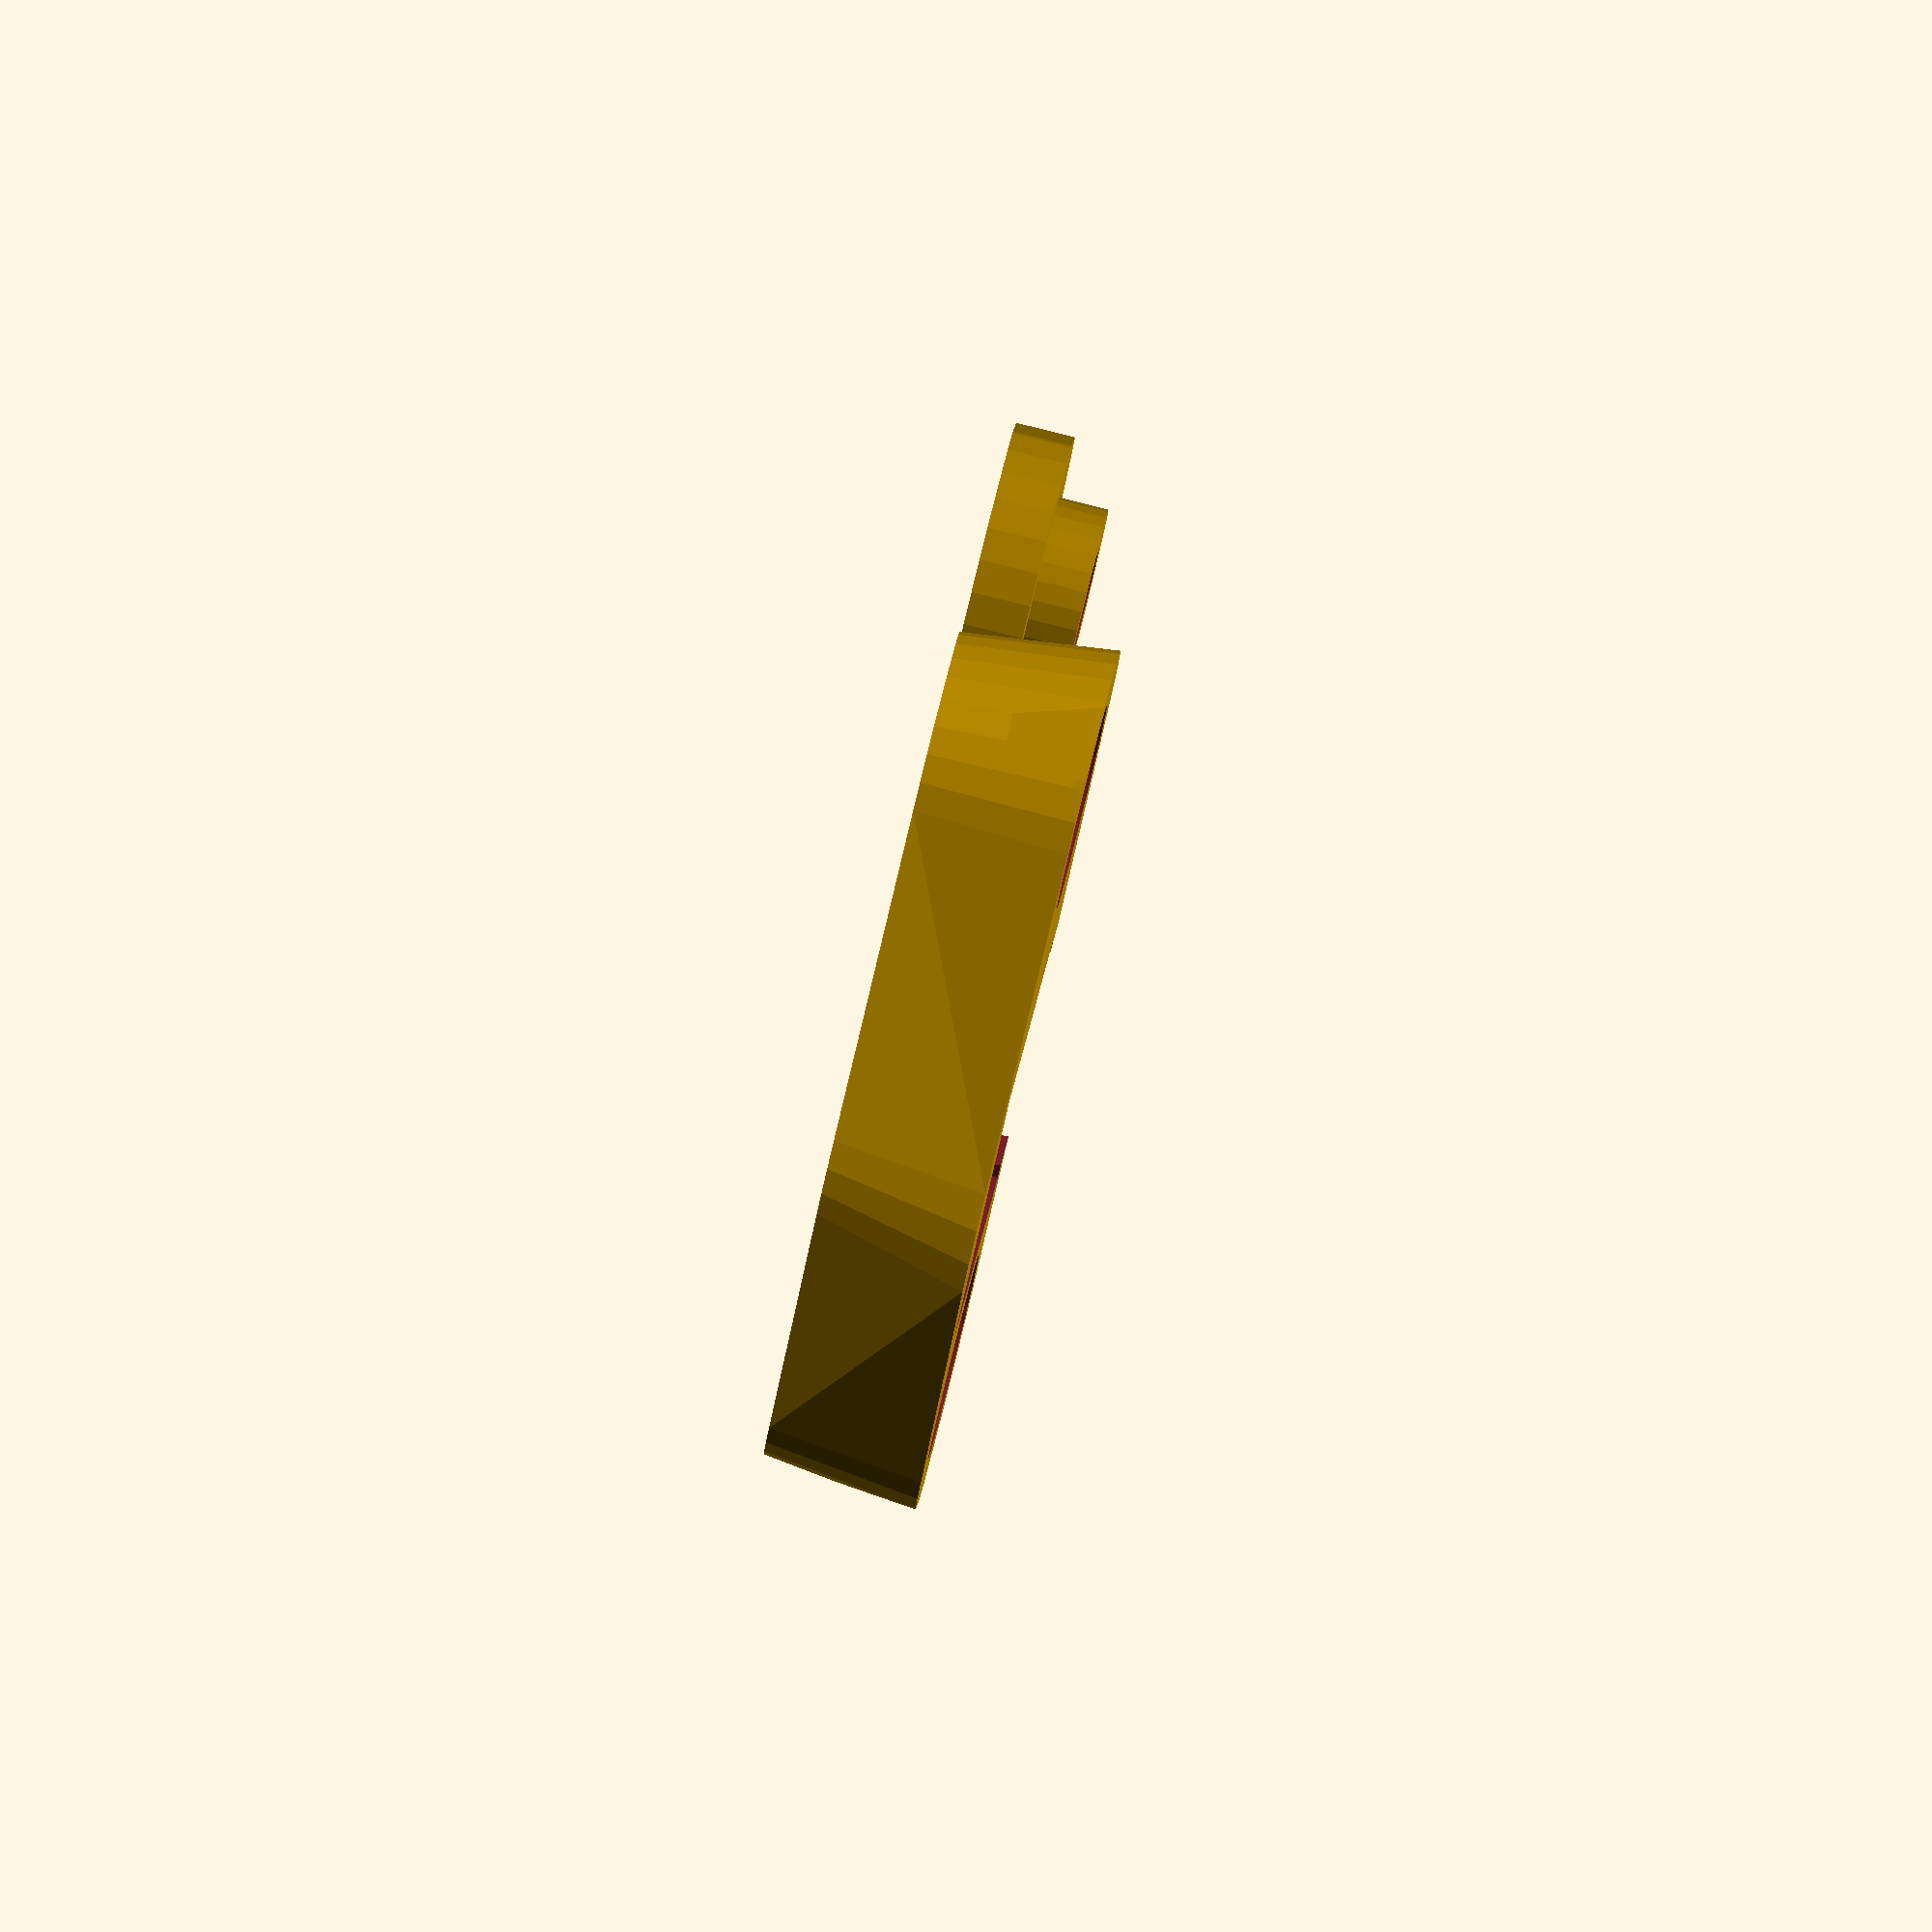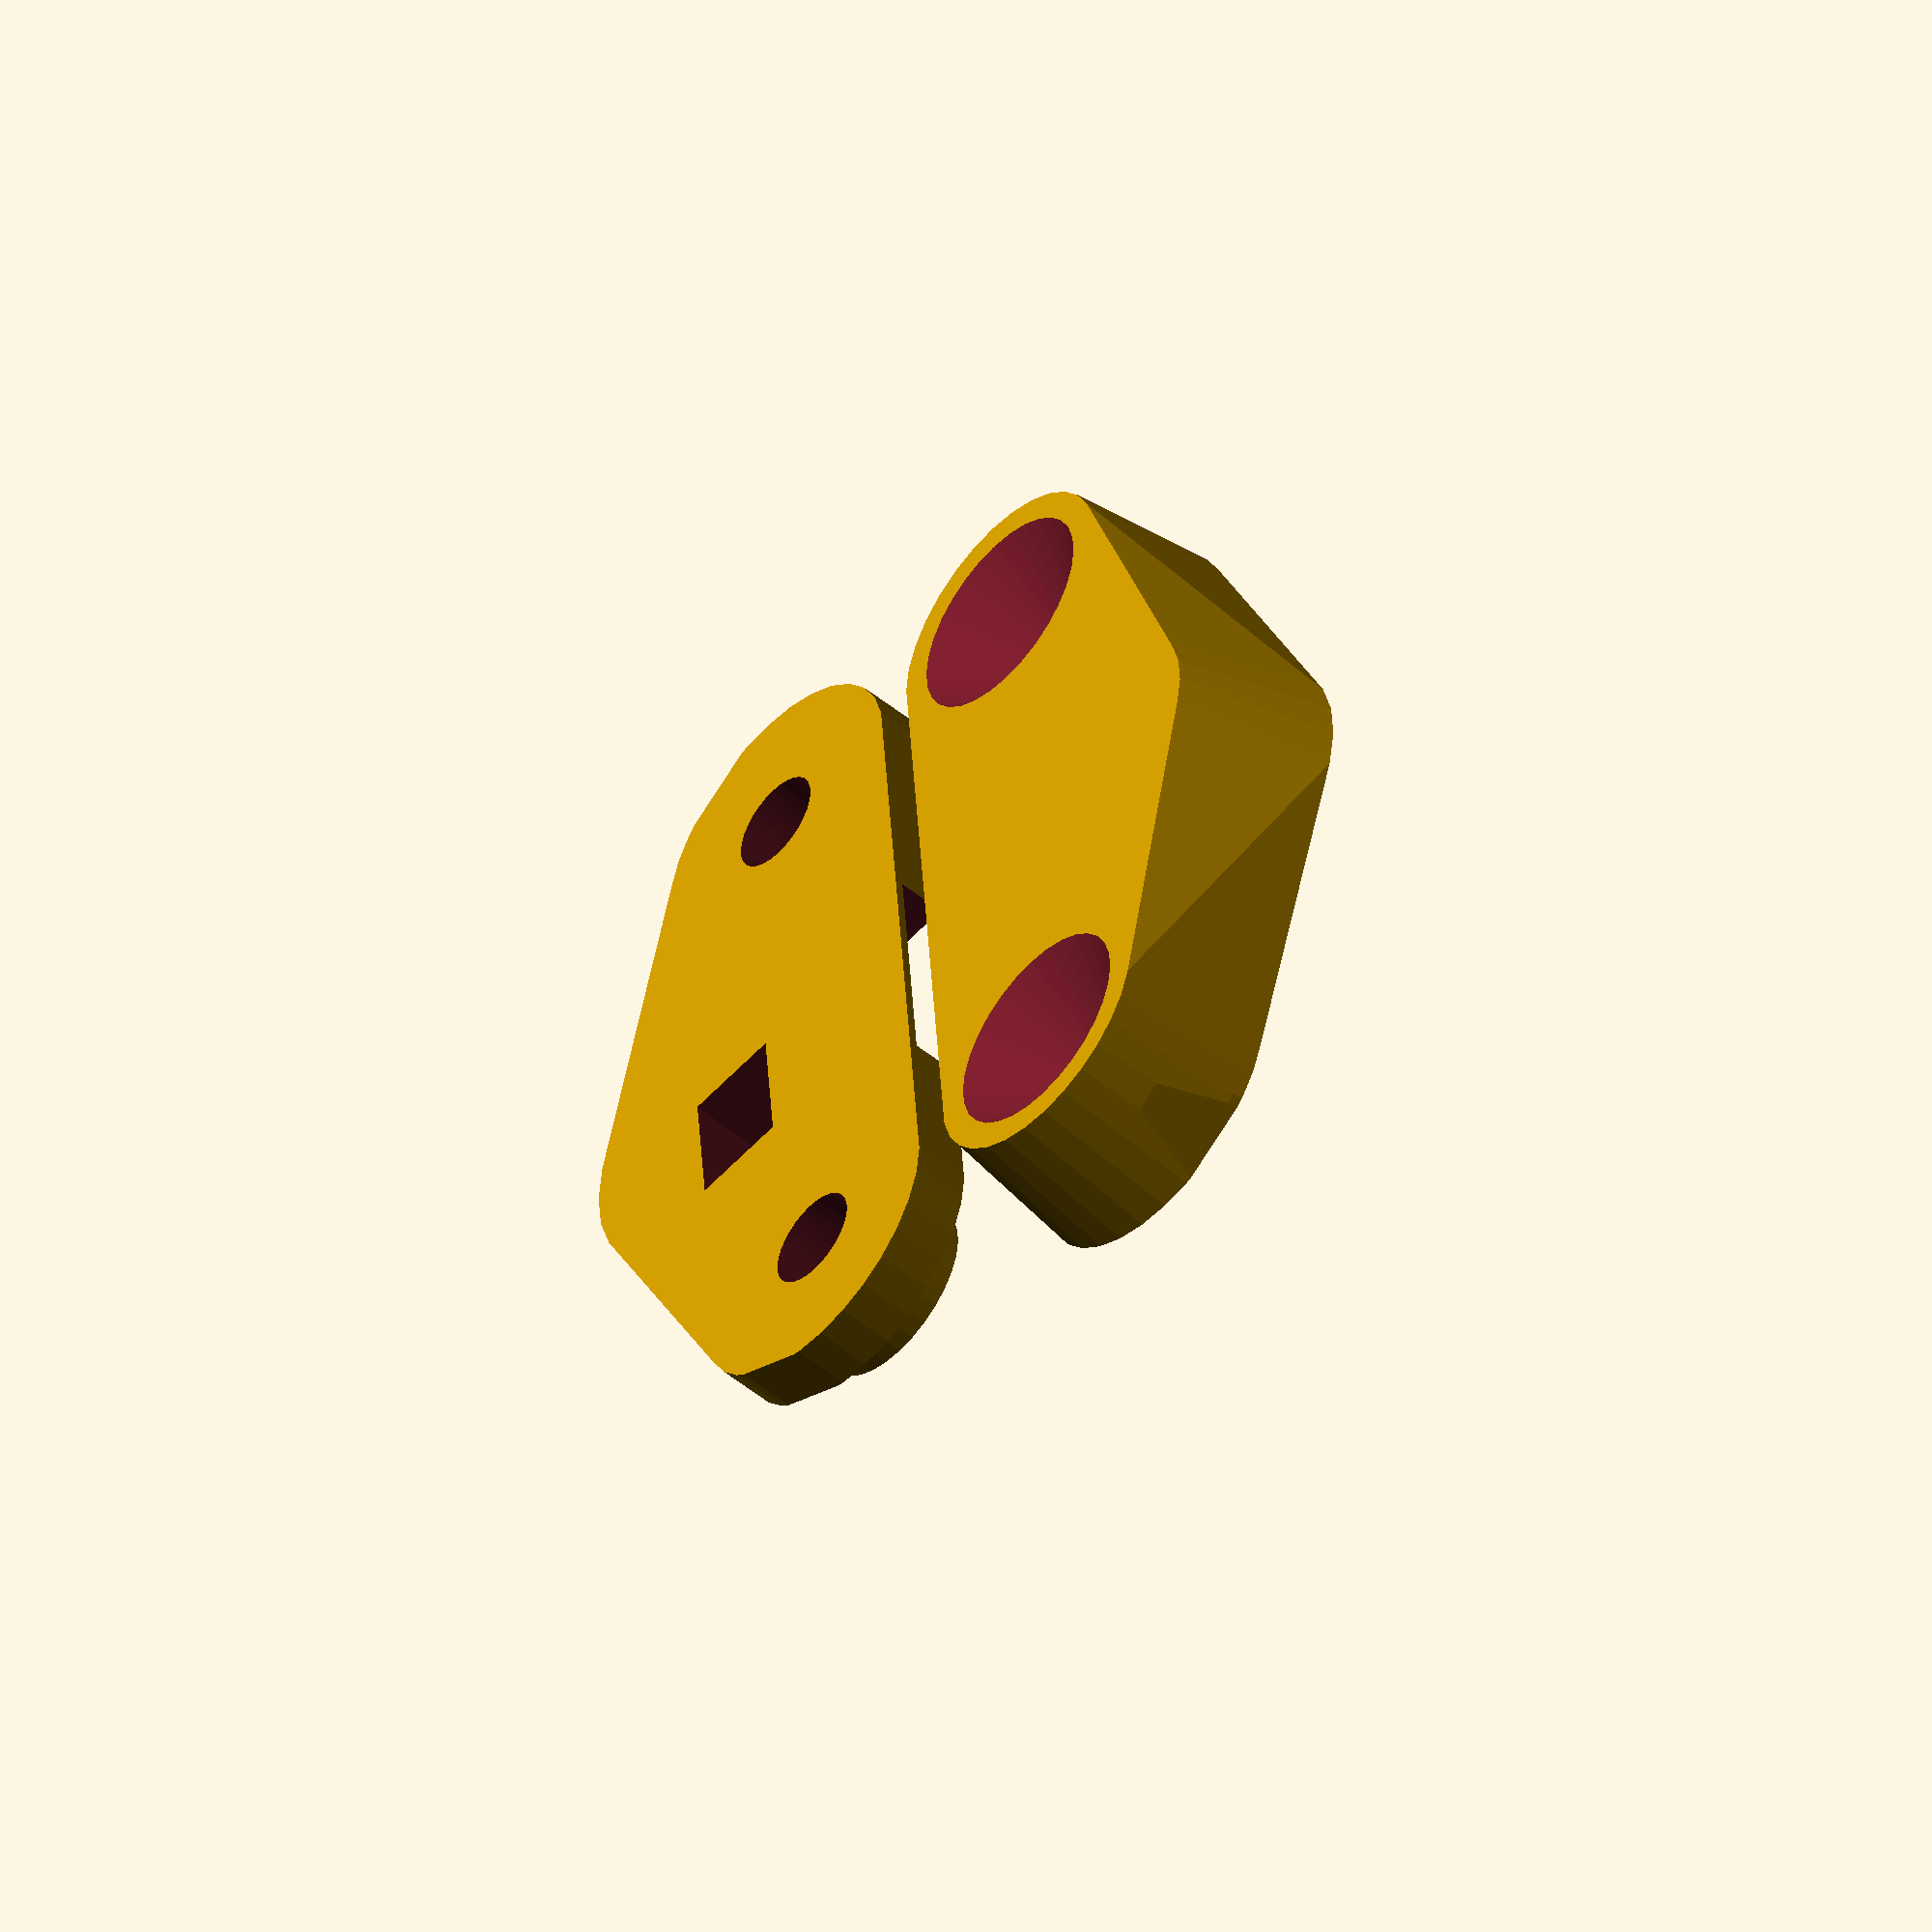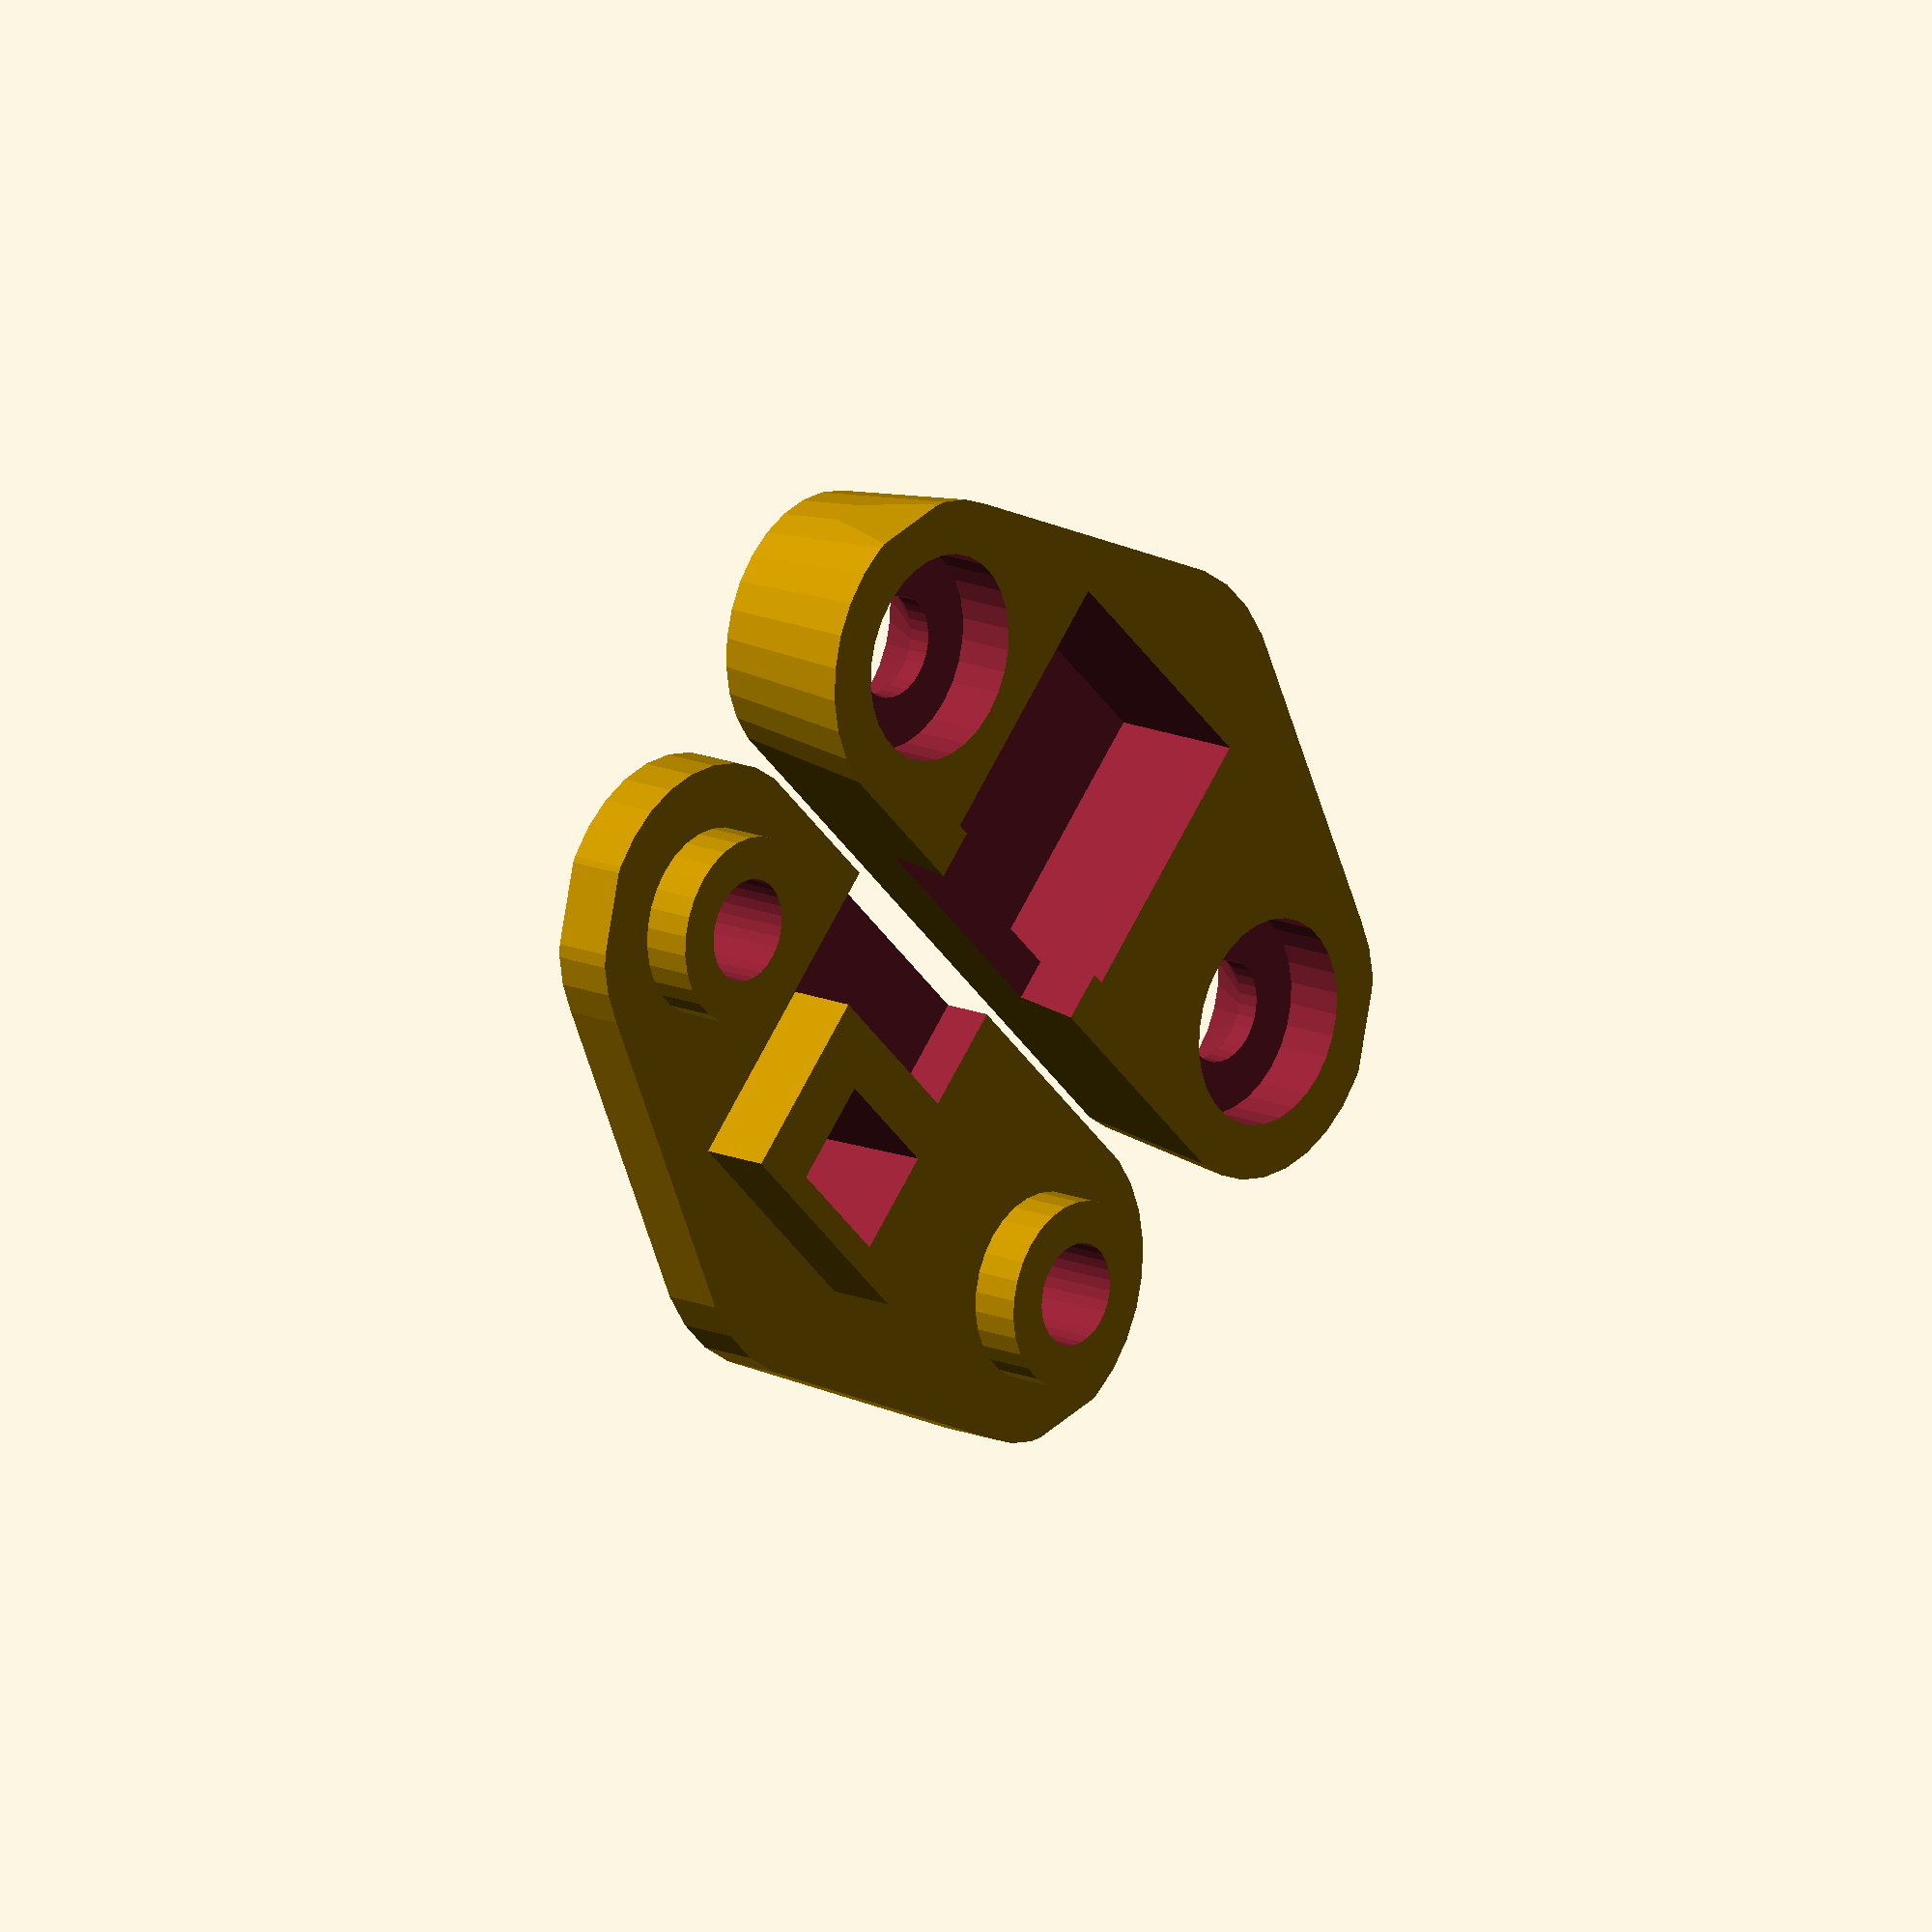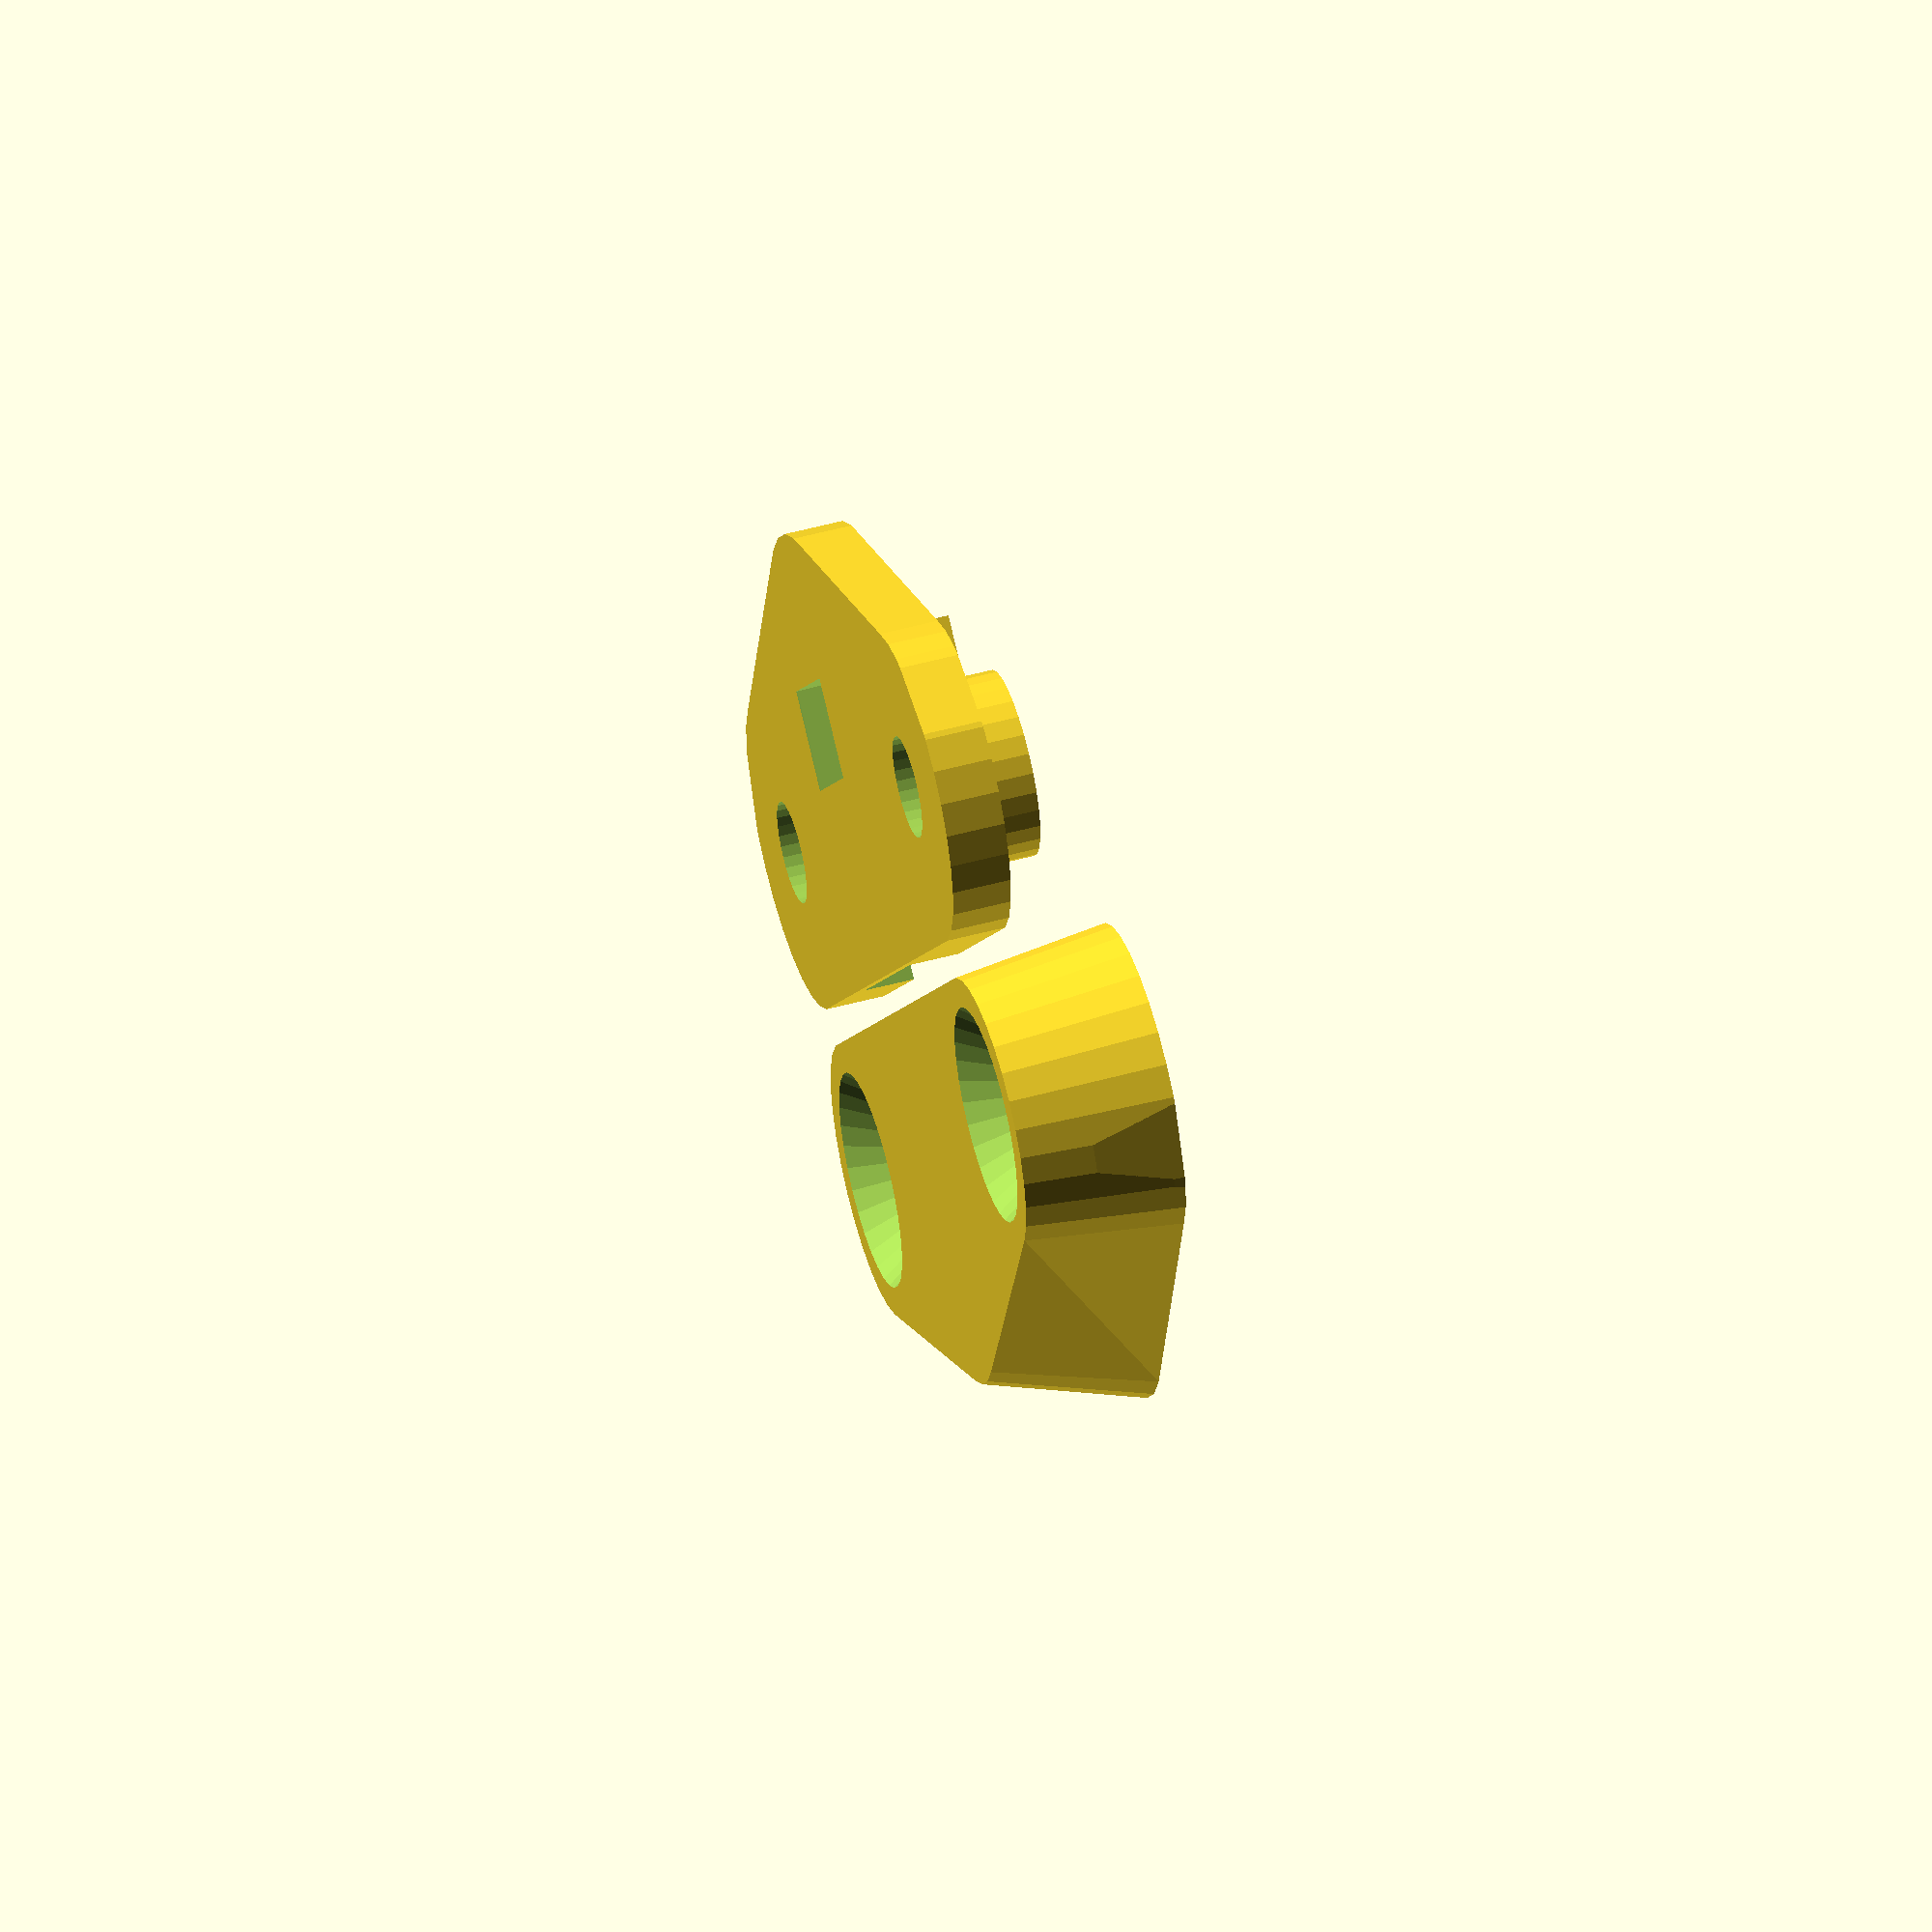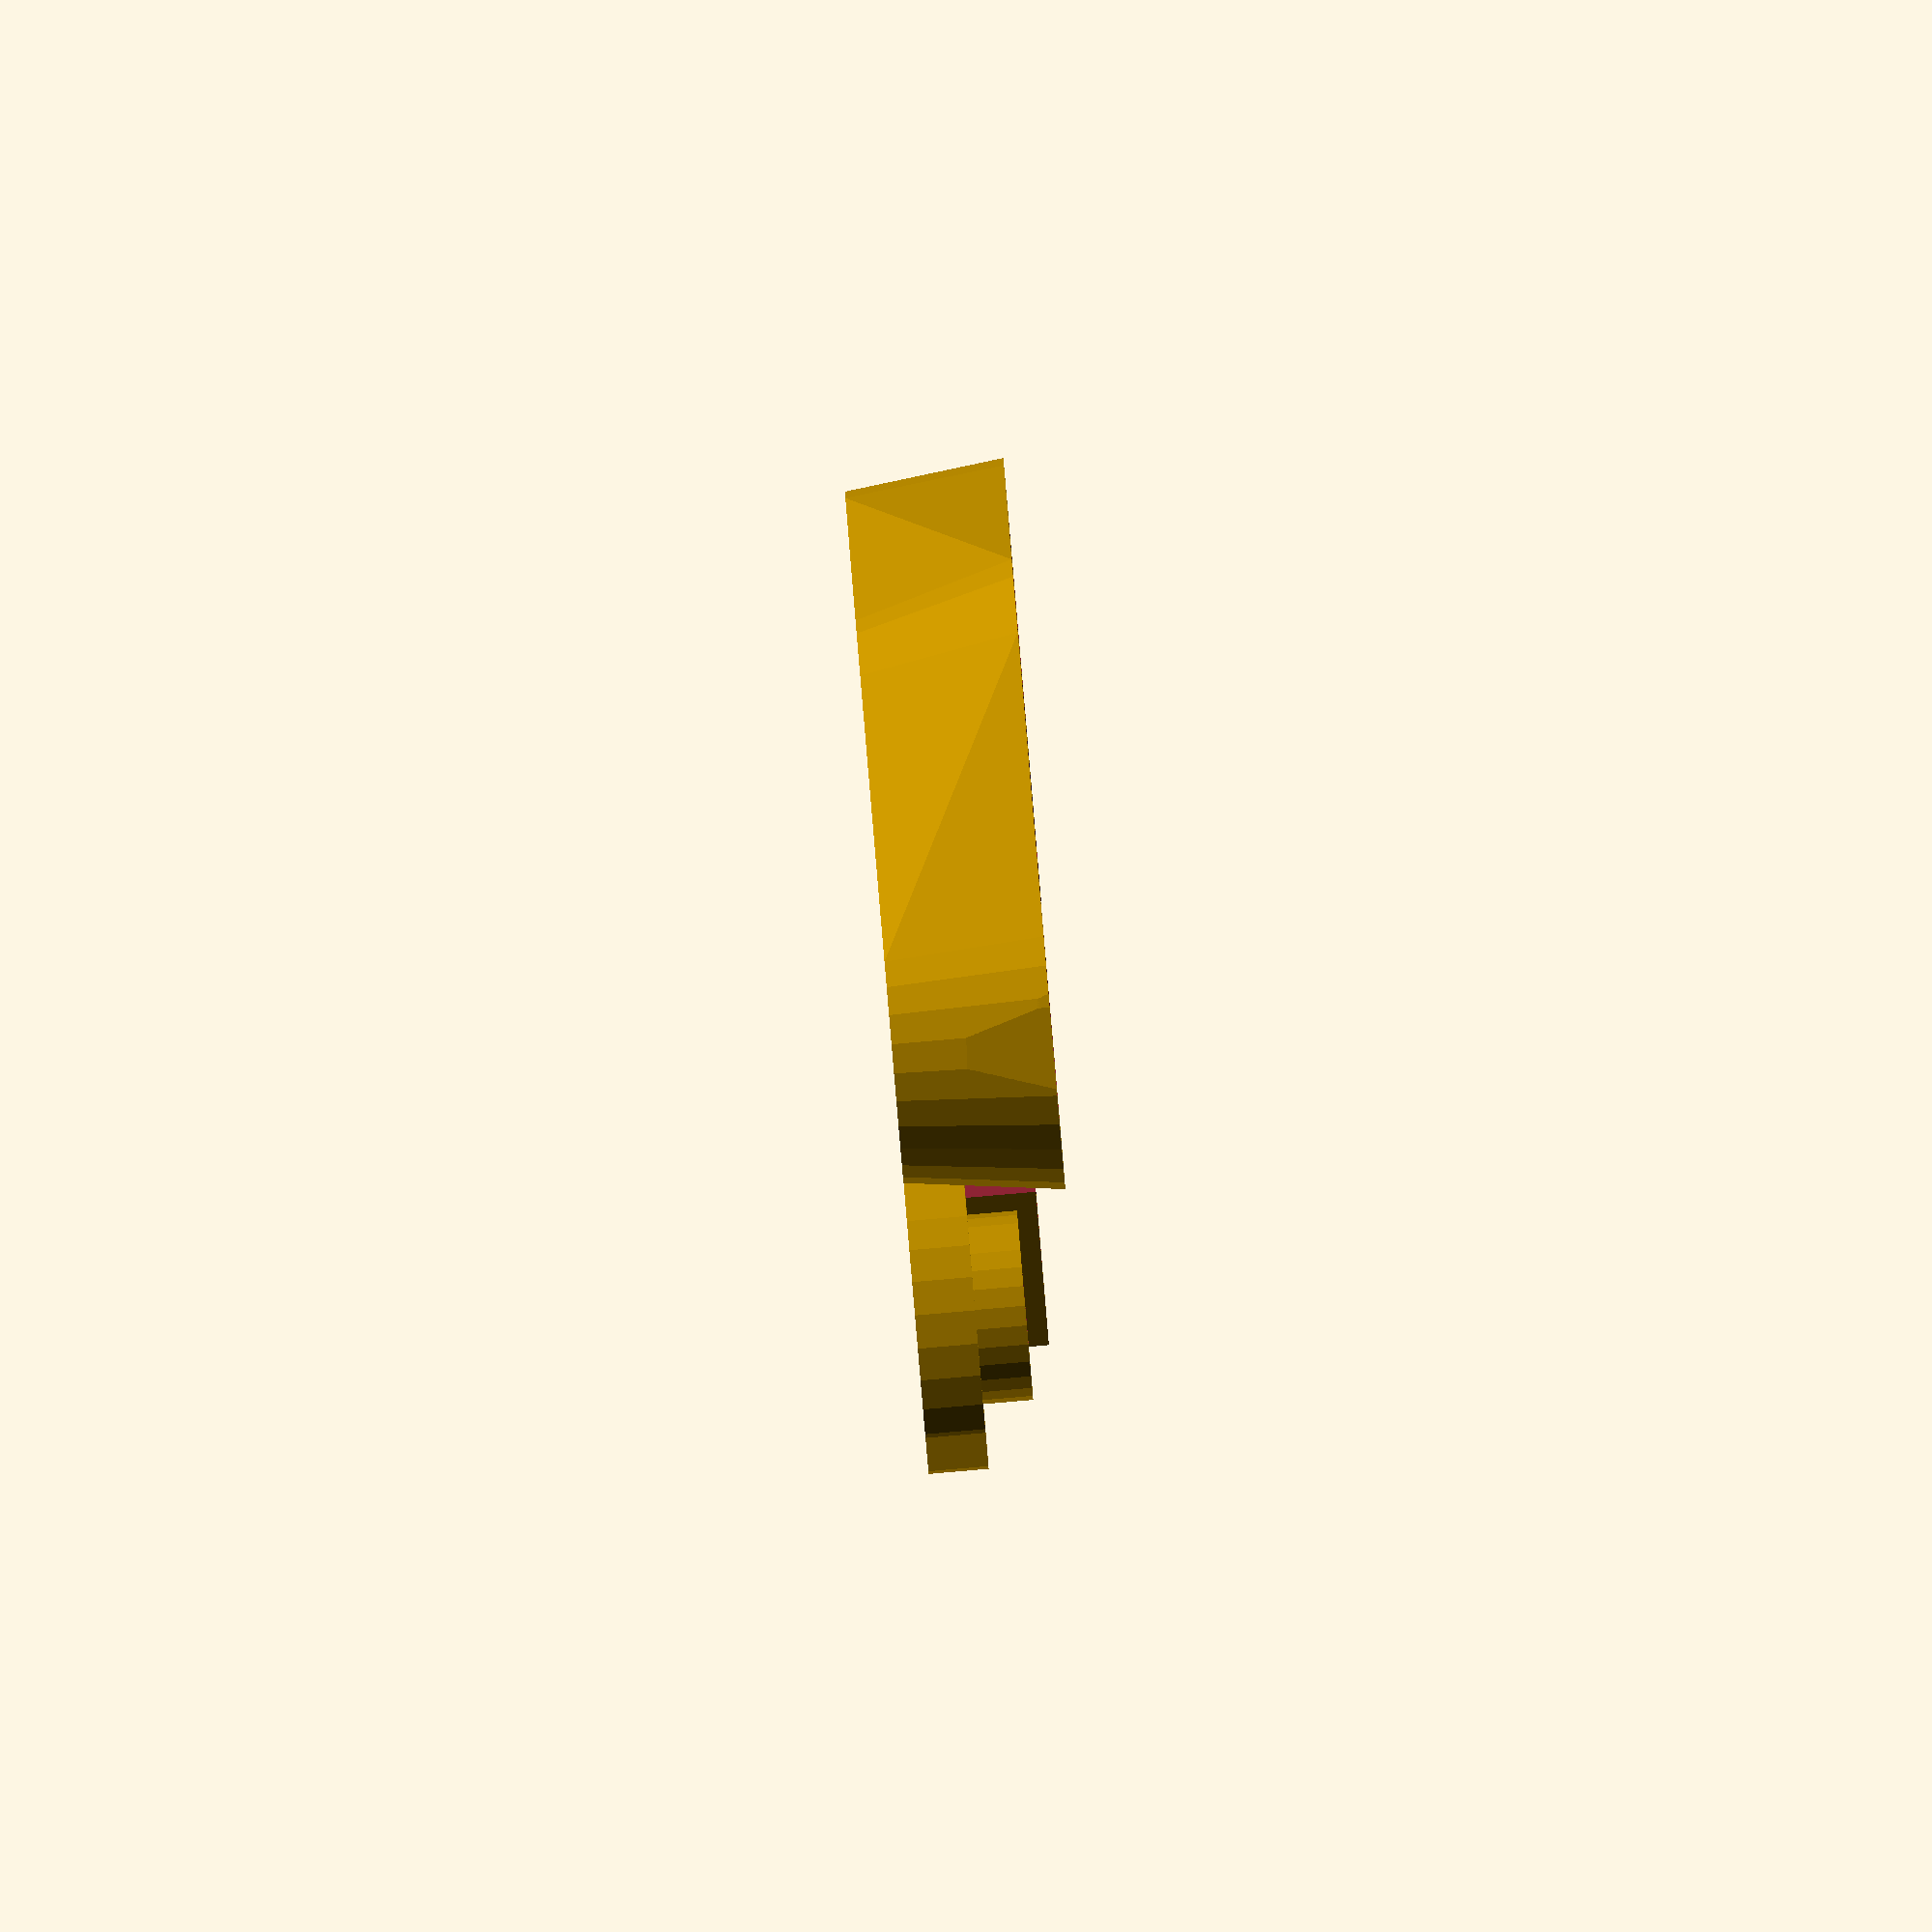
<openscad>
/* Designed by A.J. v.d. Werken, Oct 2021       */
/* Optial sensor RPR220 - find it on AliExpress */
/* Fits on a Sensus 620 Watermeter (Vitens)     */
/* Works with WATERLEZER (ESPHOME)              */

$fn=30;

module sensus620mount_top()
{
    intersection()
    {
        translate([0,-15.8,0] ) cylinder(d1=57, d2=54,h=25);
        difference()
        {
            union()
            {
                hull()
                {
                    translate([-17.4,-4.6,0]) cylinder(d2=14, d1=16, h=8);
                    translate([17.4,-4.6,0]) cylinder(d2=14, d1=16, h=8);
                    translate([0,0,0]) cylinder(d1=20, d2=15, h=8);
                    translate([2.5,-3,0]) cube([18,14,8],center=true);
                }
           
            }
            // Holes
    
            translate([2.5,-9.5,1.5]) cube([13.5,8,4.1], center=true);
            translate([2.5,-3,3]) cube([15,14,8],center=true);
            translate([-17.4,-4.6,-0.5]) cylinder(d=5.2,h=10);
            translate([17.4,-4.6,-0.5]) cylinder(d=5.2,h=10);
            
            translate([-17.4,-4.6,4]) cylinder(d1=5, d2=20,h=10);
            translate([17.4,-4.6,4]) cylinder(d1=5, d2=20,h=10);
            
            translate([-17.4,-4.6,-7]) cylinder(d=10.5,h=10);
            translate([17.4,-4.6,-7]) cylinder(d=10.5,h=10);
            
        }
 
    }   
}

module sensus620mount_bottom()
{
    intersection()
    {
        translate([0,-15.8,0] ) cylinder(d=57,h=25);
        difference()
        {
            union()
            {
                hull()
                {
                    translate([-17.4,-4.6,0]) cylinder(d=16,h=3);
                    translate([17.4,-4.6,0]) cylinder(d=16,h=3);
                    translate([0,0,0]) cylinder(d=20,h=3);
                }
          
                translate([2.5,-1,3]) cube([13.4,10,7],center=true);
 
                translate([-17.4,-4.6,3]) cylinder(d=9.5,h=2.5);
                translate([17.4,-4.6,3]) cylinder(d=9.5,,h=2.5);
                }
            // Holes
            hull()
            {
                translate([2.5,0,0]) cube([7,5.1,0.1], center=true);      
                translate([2.4,0,7]) cube([6.7,5.3,0.1], center=true);
            }
            translate([2.5,-9.5,3.5]) cube([13.5,8,6.1], center=true);
            
            translate([-17.4,-4.6,-0.5]) cylinder(d=5.2,h=10);
            translate([17.4,-4.6,-0.5]) cylinder(d=5.2,h=10);
            
 
        }
 
    }   
}

translate([0,-13,8]) scale([1,-1,-1]) sensus620mount_top();
translate([0,13,0]) sensus620mount_bottom();


</openscad>
<views>
elev=94.1 azim=319.8 roll=256.1 proj=o view=solid
elev=230.1 azim=274.5 roll=311.8 proj=o view=wireframe
elev=164.0 azim=44.2 roll=229.1 proj=o view=wireframe
elev=309.6 azim=54.7 roll=253.4 proj=o view=wireframe
elev=89.3 azim=54.4 roll=274.9 proj=o view=solid
</views>
